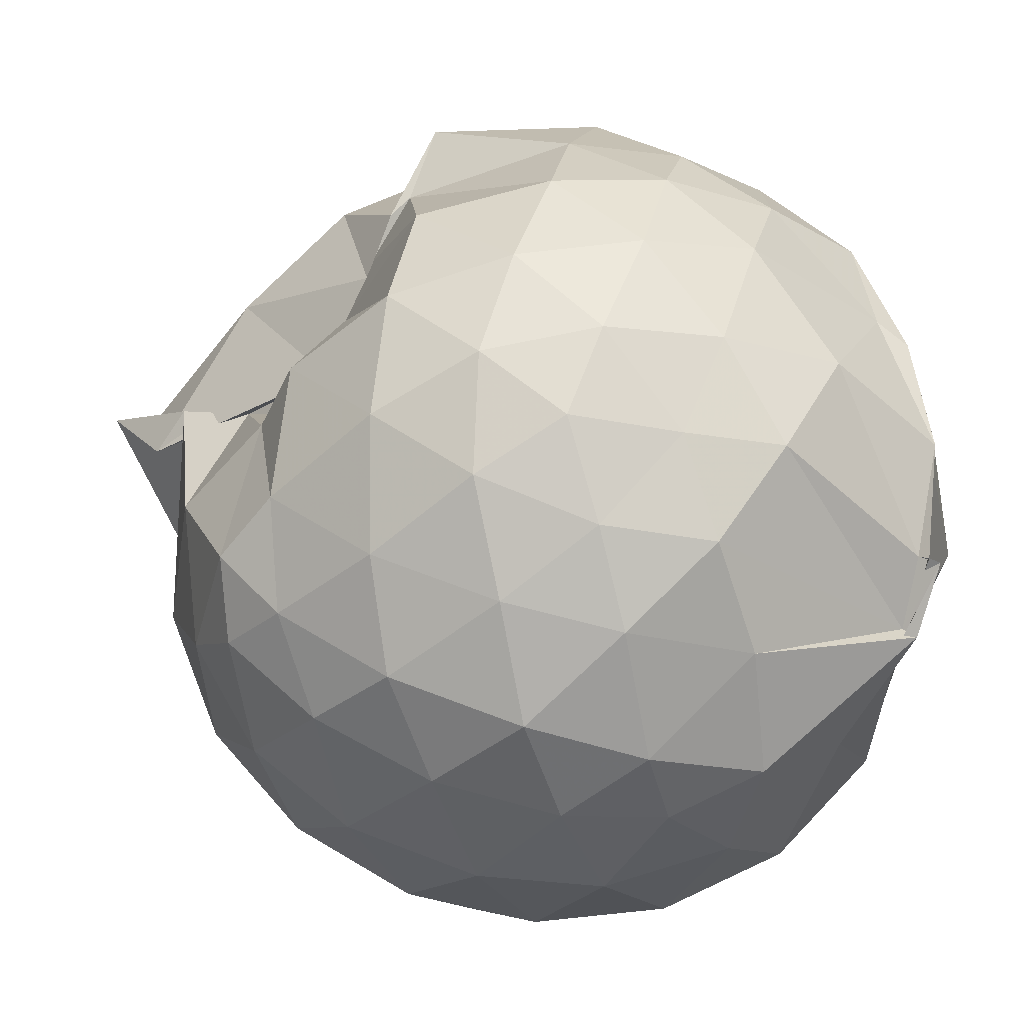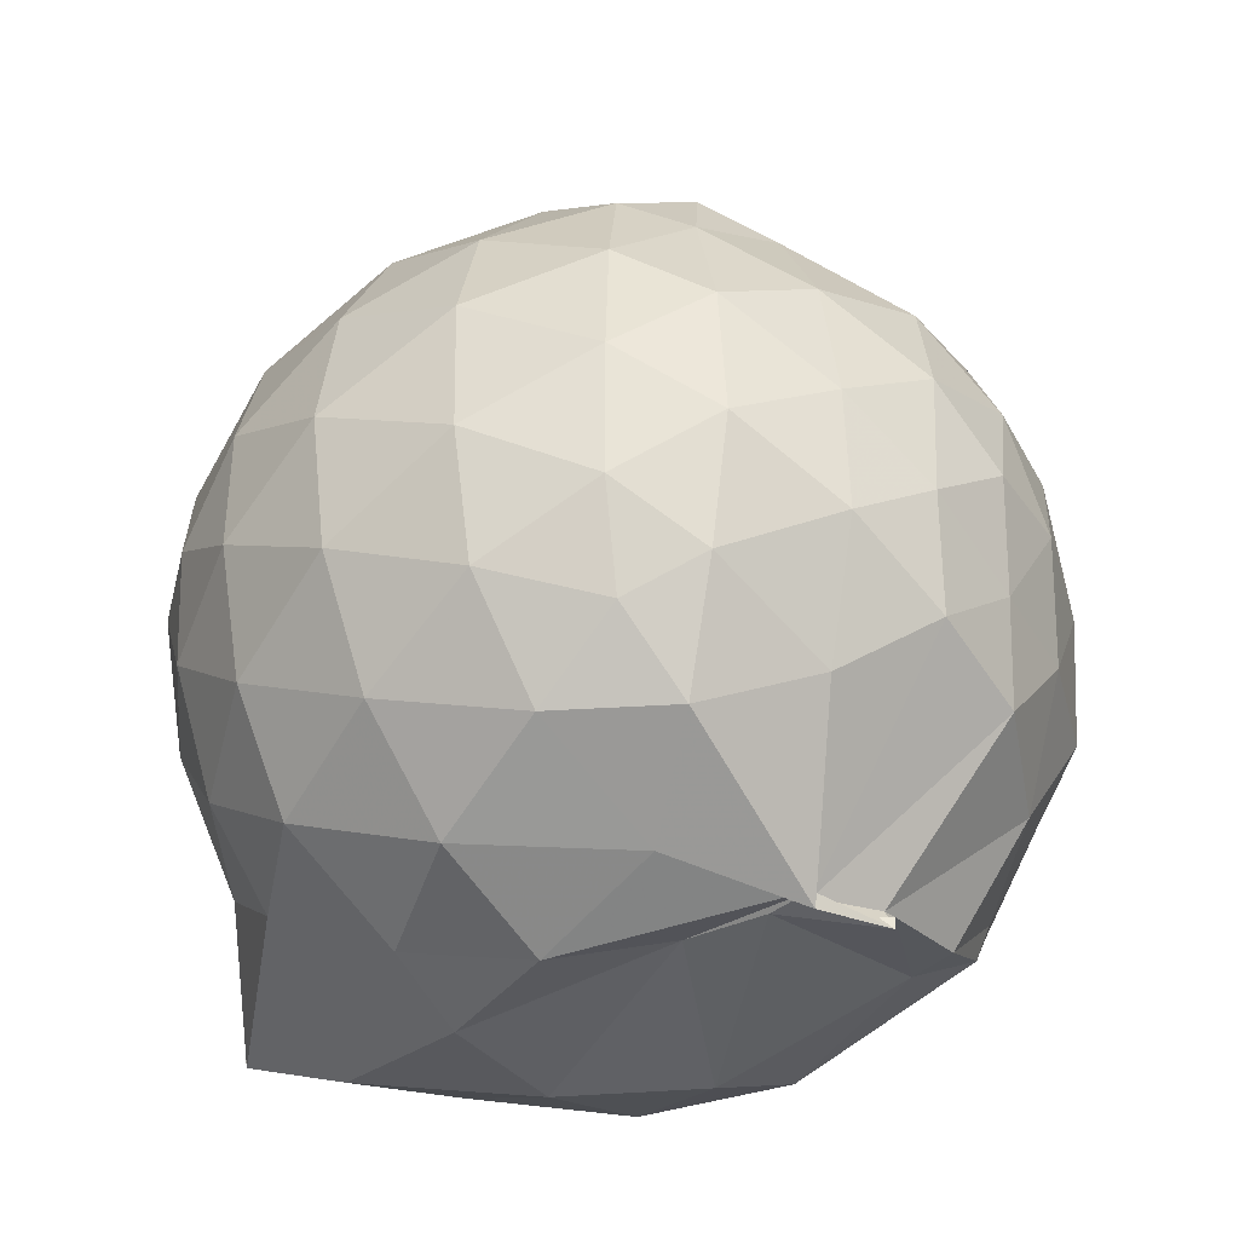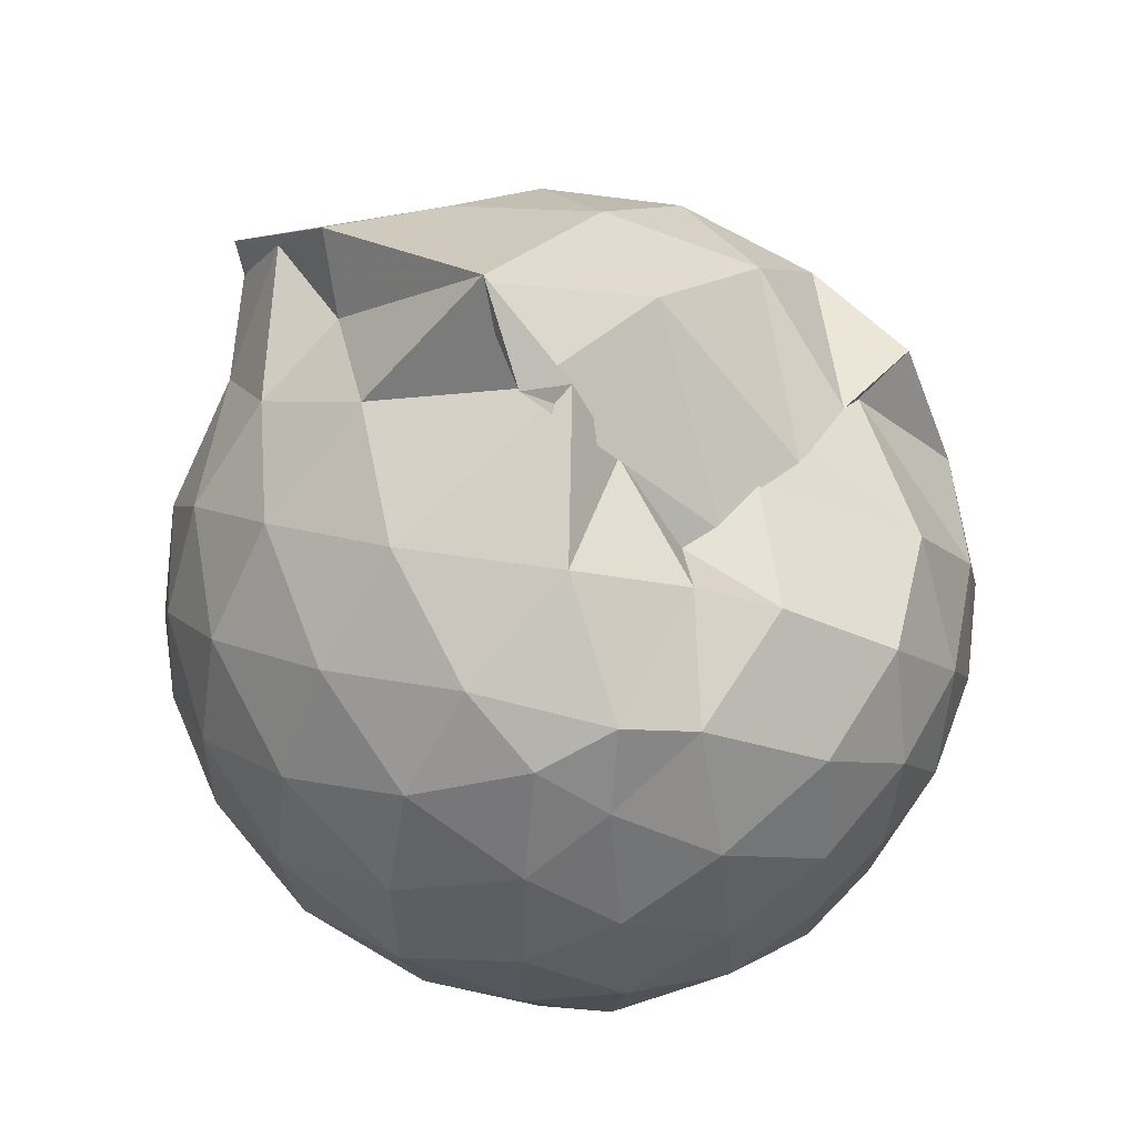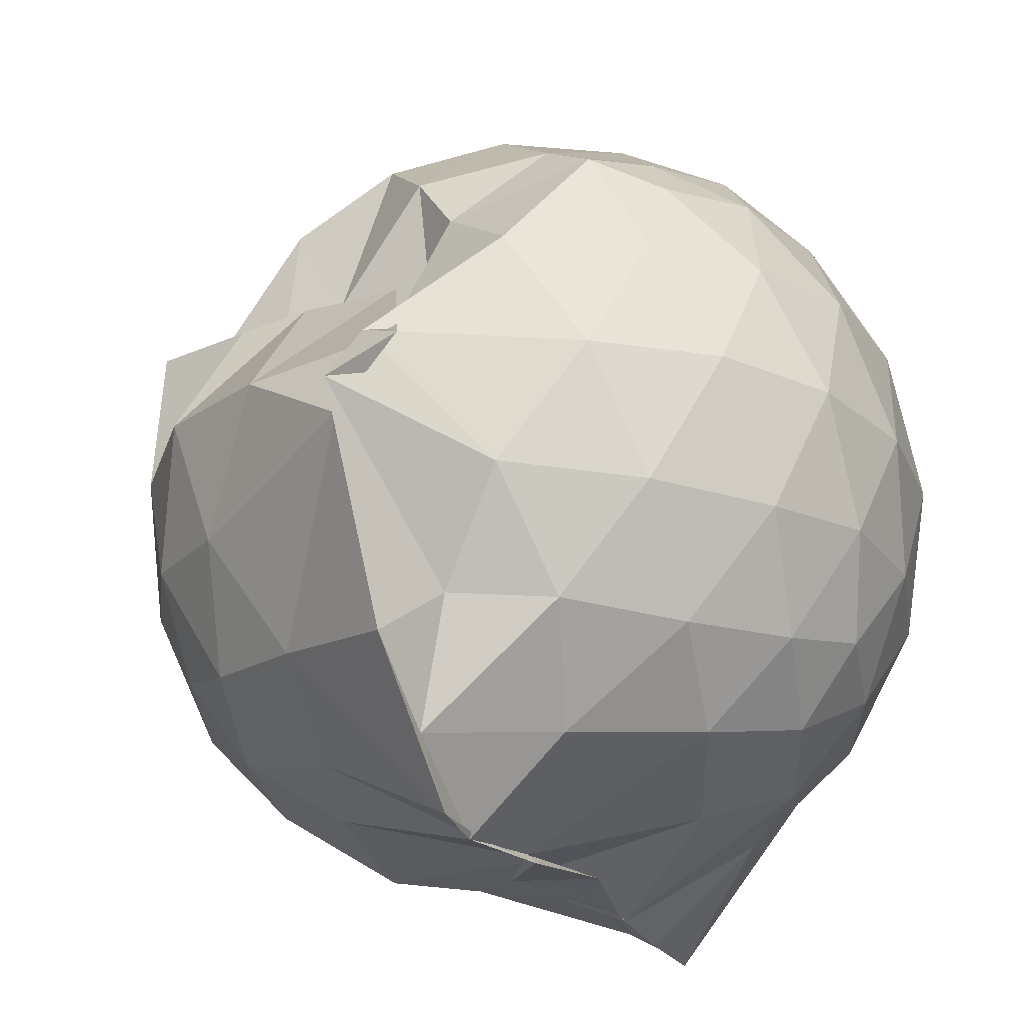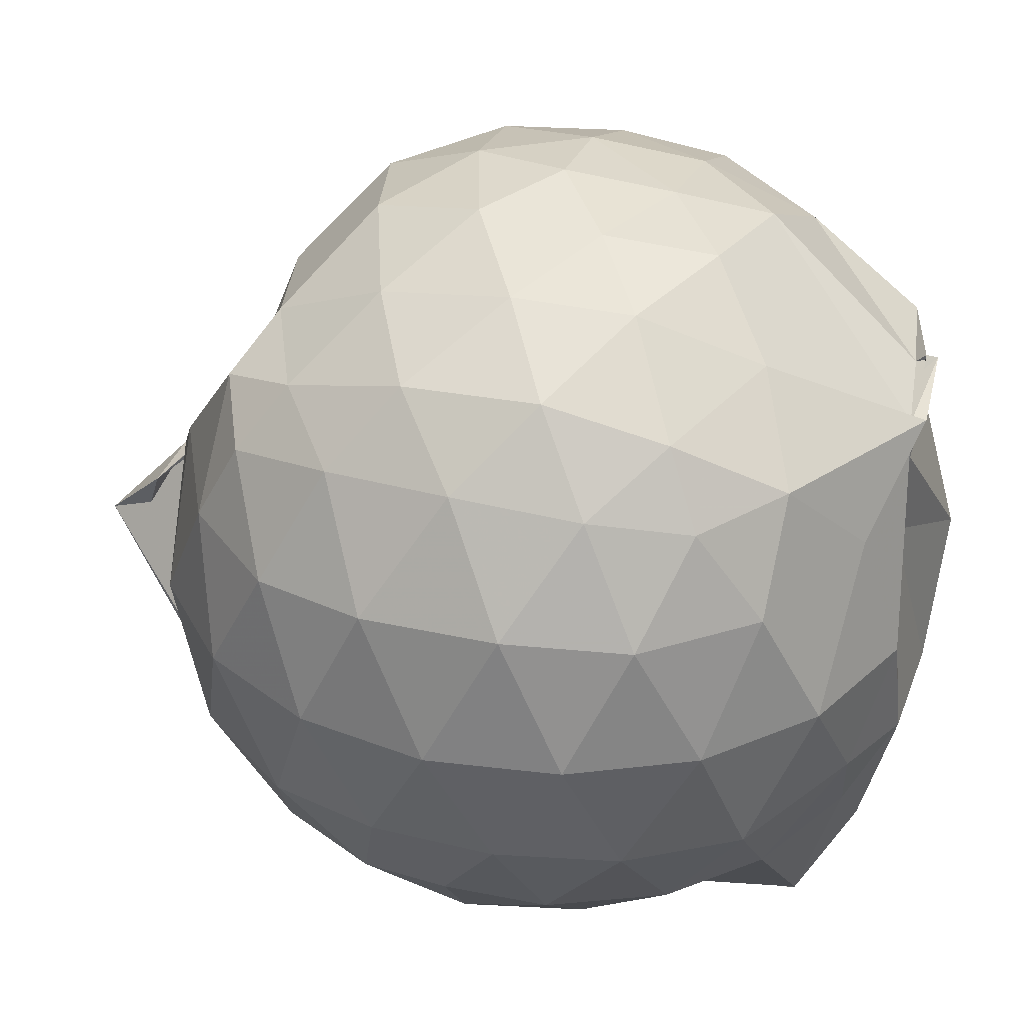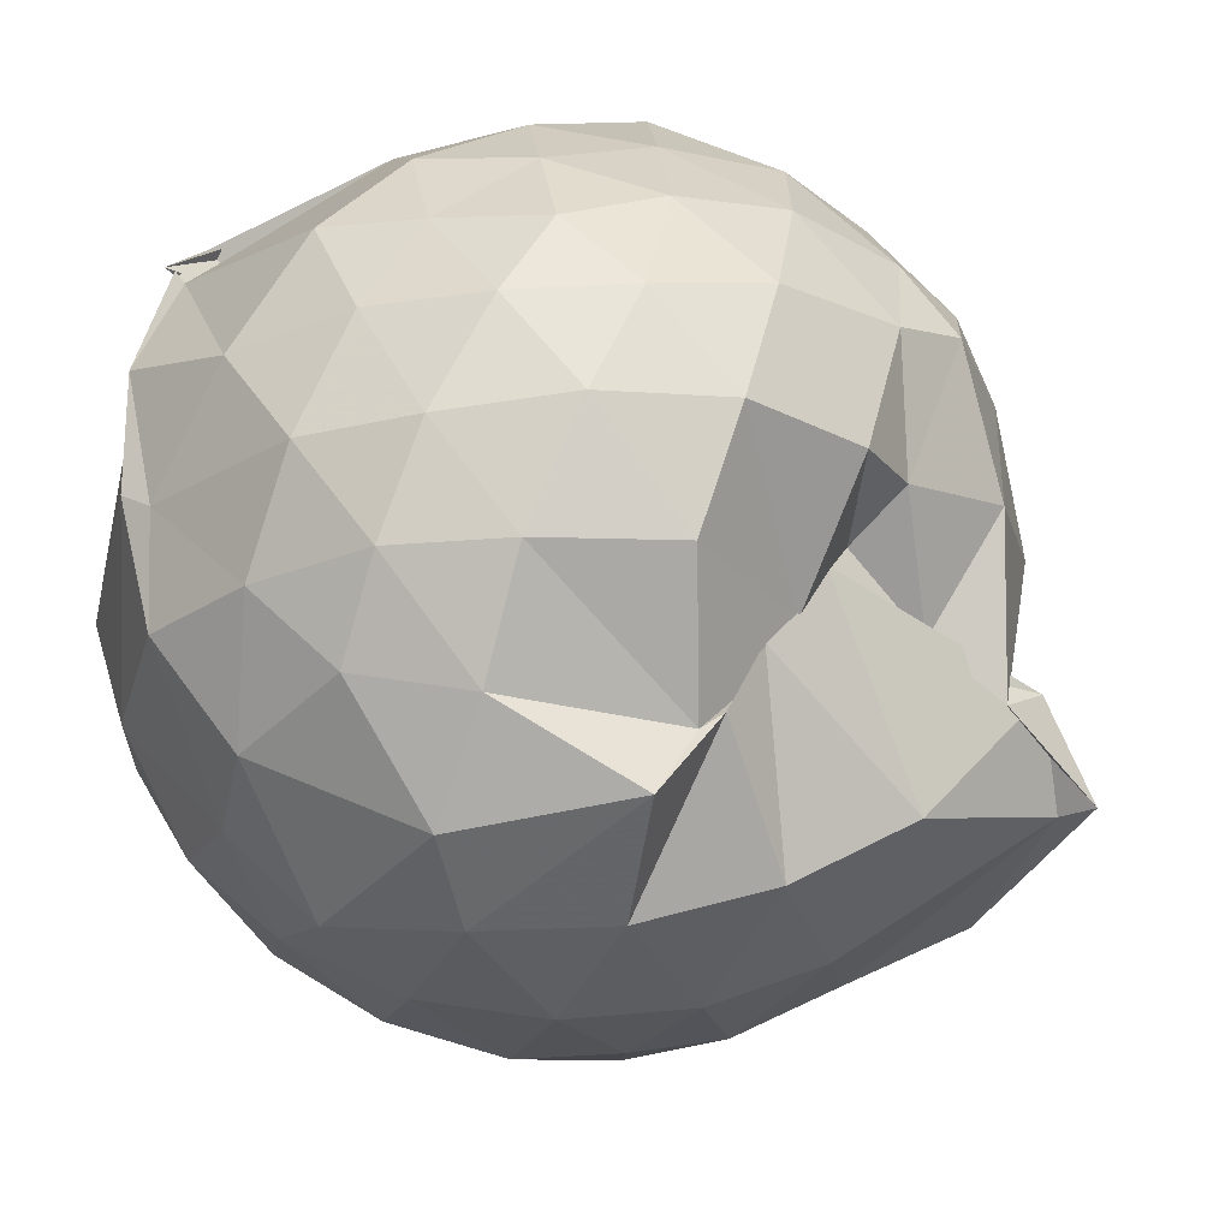
<metadata>
{"format":"obj","ext":"obj","renderer":"f3d","projection":"perspective","resolution":1024,"background":"white","views":[{"elev":75.1,"azim":-68.7,"up":"+Z"},{"elev":-39.1,"azim":-51.4,"up":"+Y"},{"elev":55.5,"azim":-46.9,"up":"+Y"},{"elev":-25.5,"azim":-151.7,"up":"+Z"},{"elev":35.3,"azim":-71.7,"up":"+Z"},{"elev":43.4,"azim":119.0,"up":"+Z"}]}
</metadata>
<code>
v -0.913 -0.1035 1.027
v -1.084 -0.07767 -0.836
v -0.1045 -0.08457 0.5671
v -0.1732 0.1654 0.5788
v -0.3855 0.4797 0.4535
v -0.5704 0.5083 0.4377
v -0.7164 0.4958 0.4843
v -0.9533 0.4947 0.443
v -1.05 0.568 0.5594
v -1.381 0.5179 0.6554
v -1.538 0.4416 0.5707
v -1.633 0.1958 0.6289
v -1.671 -0.09364 0.6518
v -1.636 -0.3756 0.6235
v -1.549 -0.591 0.5823
v -1.388 -0.747 0.6162
v -0.9828 -0.9588 0.5895
v -0.8246 -0.9478 0.6553
v -0.8242 -0.9215 0.6564
v -0.5633 -0.8517 0.6169
v -0.3159 -0.6379 0.5546
v -0.1685 -0.3239 0.6137
v -0.01912 0.1504 0.3511
v -0.2095 0.4858 0.4506
v -0.4429 0.5045 0.4577
v -0.6142 0.4938 0.4805
v -0.8629 0.4937 0.4722
v -0.9646 0.665 0.2706
v -1.253 0.6879 0.3983
v -1.538 0.5424 0.3803
v -1.712 0.3273 0.3665
v -1.797 0.06531 0.3909
v -1.795 -0.2423 0.3969
v -1.711 -0.5118 0.3726
v -1.533 -0.7394 0.3839
v -1.23 -0.8891 0.4138
v -0.9994 -0.9292 0.5942
v -0.9908 -0.9327 0.4919
v -0.537 -0.8482 0.5033
v -0.3352 -0.7209 0.5306
v -0.1292 -0.5258 0.4316
v -0.0241 -0.2684 0.3376
v -0.02053 0.2049 0.123
v -0.1643 0.4585 0.1361
v -0.3782 0.6685 0.1481
v -0.6772 0.8053 0.1176
v -1.092 0.8666 0.1111
v -0.9865 0.8346 0.159
v -1.451 0.6738 0.08924
v -1.673 0.469 0.09173
v -1.809 0.2048 0.09301
v -1.857 -0.09266 0.09362
v -1.811 -0.3889 0.09549
v -1.674 -0.6554 0.09487
v -1.459 -0.8608 0.1008
v -1.181 -0.9749 0.1057
v -1.003 -0.9188 0.3012
v -0.6408 -0.9944 0.1008
v -0.3723 -0.8623 0.102
v -0.1628 -0.6512 0.1084
v -0.02482 -0.3243 0.1061
v 0.02842 -0.08373 0.0259
v -0.1234 0.3293 -0.1605
v -0.2827 0.5552 -0.1613
v -0.5181 0.7071 -0.1885
v -1.002 0.9584 -0.1041
v -1.018 1.03 -0.05557
v -1.263 0.7377 -0.1798
v -1.534 0.5575 -0.2069
v -1.715 0.3126 -0.2103
v -1.807 0.04913 -0.1797
v -1.806 -0.232 -0.1796
v -1.712 -0.4974 -0.2061
v -1.556 -0.7327 -0.2103
v -1.292 -0.9059 -0.1577
v -1.101 -0.9843 -0.1715
v -0.8021 -0.9833 -0.187
v -0.5108 -0.8939 -0.1941
v -0.2837 -0.7356 -0.1715
v -0.1284 -0.5037 -0.168
v -0.04575 -0.2385 -0.1691
v -0.0438 0.05583 -0.1754
v -0.2687 0.3972 -0.3753
v -0.4472 0.5329 -0.4418
v -0.7041 0.6552 -0.4788
v -1.02 0.7985 -0.54
v -1.101 0.664 -0.4205
v -1.322 0.5668 -0.4393
v -1.527 0.3675 -0.4621
v -1.663 0.1264 -0.4373
v -1.73 -0.09111 -0.3844
v -1.662 -0.3108 -0.4381
v -1.522 -0.5568 -0.4579
v -1.352 -0.7372 -0.4463
v -1.133 -0.8752 -0.3981
v -0.975 -0.8878 -0.5741
v -0.7043 -0.8302 -0.4927
v -0.4447 -0.7137 -0.4443
v -0.2655 -0.5767 -0.375
v -0.1903 -0.3668 -0.4369
v -0.1598 -0.08989 -0.4508
v -0.1901 0.1837 -0.4369
v -0.2442 -0.08906 0.7527
v -0.3536 0.1442 0.7896
v -0.5257 0.3964 0.7556
v -0.7237 0.5074 0.4537
v -0.9423 0.5288 0.7098
v -1.239 0.4493 0.7548
v -1.462 0.3438 0.7105
v -1.521 0.06244 0.7991
v -1.519 -0.2443 0.8154
v -1.475 -0.51 0.7404
v -1.192 -0.6397 0.7914
v -0.9735 -0.9235 0.5755
v -0.8228 -0.8995 0.6344
v -0.5215 -0.5891 0.7873
v -0.3524 -0.3305 0.8185
v -0.4495 -0.1058 0.8973
v -0.5966 0.1378 0.9408
v -0.7656 0.3623 0.8906
v -1.036 0.2897 0.9356
v -1.307 0.1837 0.8859
v -1.312 -0.1099 0.9286
v -1.276 -0.3738 0.9126
v -1.032 -0.4872 0.9443
v -0.7793 -0.548 0.9238
v -0.606 -0.3434 0.934
v -0.6983 -0.1022 1.001
v -0.8436 0.1197 1.003
v -1.097 0.03278 1.001
v -1.099 -0.2462 0.9884
v -0.8474 -0.3387 0.9776
v -0.3856 0.322 -0.57
v -0.6659 0.4483 -0.6568
v -1.022 0.5126 -0.8518
v -1.016 0.6108 -0.7031
v -1.235 0.3721 -0.6595
v -1.468 0.1511 -0.6295
v -1.59 -0.09049 -0.5649
v -1.465 -0.3364 -0.6224
v -1.259 -0.5708 -0.644
v -0.9838 -0.7535 -0.8552
v -0.9943 -0.7364 -0.8509
v -0.6789 -0.6302 -0.6595
v -0.3883 -0.5016 -0.5674
v -0.3305 -0.2457 -0.6122
v -0.3303 0.06265 -0.6141
v -0.5729 0.2049 -0.7028
v -1.002 0.2995 -0.8474
v -1.001 0.3687 -0.8622
v -1.006 0.1145 -0.8226
v -1.334 -0.1042 -0.7272
v -1.023 -0.3408 -0.8585
v -1.008 -0.5302 -0.8659
v -0.9692 -0.4786 -0.8454
v -0.5771 -0.3791 -0.6977
v -0.5409 -0.09266 -0.7611
v -1.002 0.03151 -0.8109
v -1.02 0.1019 -0.8416
v -0.8583 -0.08196 -0.8066
v -1.025 -0.3036 -0.8515
v -0.9977 -0.2127 -0.8415
f 3 23 4
f 4 23 24
f 4 24 5
f 5 24 25
f 5 25 6
f 6 25 26
f 6 26 7
f 7 26 27
f 7 27 8
f 8 27 28
f 8 28 9
f 9 28 29
f 9 29 10
f 10 29 30
f 10 30 11
f 11 30 31
f 11 31 12
f 12 31 32
f 12 32 13
f 13 32 33
f 13 33 14
f 14 33 34
f 14 34 15
f 15 34 35
f 15 35 16
f 16 35 36
f 16 36 17
f 17 36 37
f 17 37 18
f 18 37 38
f 18 38 19
f 19 38 39
f 19 39 20
f 20 39 40
f 20 40 21
f 21 40 41
f 21 41 22
f 22 41 42
f 22 42 3
f 3 42 23
f 23 43 24
f 24 43 44
f 24 44 25
f 25 44 45
f 25 45 26
f 26 45 46
f 26 46 27
f 27 46 47
f 27 47 28
f 28 47 48
f 28 48 29
f 29 48 49
f 29 49 30
f 30 49 50
f 30 50 31
f 31 50 51
f 31 51 32
f 32 51 52
f 32 52 33
f 33 52 53
f 33 53 34
f 34 53 54
f 34 54 35
f 35 54 55
f 35 55 36
f 36 55 56
f 36 56 37
f 37 56 57
f 37 57 38
f 38 57 58
f 38 58 39
f 39 58 59
f 39 59 40
f 40 59 60
f 40 60 41
f 41 60 61
f 41 61 42
f 42 61 62
f 42 62 23
f 23 62 43
f 43 63 44
f 44 63 64
f 44 64 45
f 45 64 65
f 45 65 46
f 46 65 66
f 46 66 47
f 47 66 67
f 47 67 48
f 48 67 68
f 48 68 49
f 49 68 69
f 49 69 50
f 50 69 70
f 50 70 51
f 51 70 71
f 51 71 52
f 52 71 72
f 52 72 53
f 53 72 73
f 53 73 54
f 54 73 74
f 54 74 55
f 55 74 75
f 55 75 56
f 56 75 76
f 56 76 57
f 57 76 77
f 57 77 58
f 58 77 78
f 58 78 59
f 59 78 79
f 59 79 60
f 60 79 80
f 60 80 61
f 61 80 81
f 61 81 62
f 62 81 82
f 62 82 43
f 43 82 63
f 63 83 64
f 64 83 84
f 64 84 65
f 65 84 85
f 65 85 66
f 66 85 86
f 66 86 67
f 67 86 87
f 67 87 68
f 68 87 88
f 68 88 69
f 69 88 89
f 69 89 70
f 70 89 90
f 70 90 71
f 71 90 91
f 71 91 72
f 72 91 92
f 72 92 73
f 73 92 93
f 73 93 74
f 74 93 94
f 74 94 75
f 75 94 95
f 75 95 76
f 76 95 96
f 76 96 77
f 77 96 97
f 77 97 78
f 78 97 98
f 78 98 79
f 79 98 99
f 79 99 80
f 80 99 100
f 80 100 81
f 81 100 101
f 81 101 82
f 82 101 102
f 82 102 63
f 63 102 83
f 103 104 118
f 104 119 118
f 104 105 119
f 105 120 119
f 105 106 120
f 106 107 120
f 107 121 120
f 107 108 121
f 108 122 121
f 108 109 122
f 109 110 122
f 110 123 122
f 110 111 123
f 111 124 123
f 111 112 124
f 112 113 124
f 113 125 124
f 113 114 125
f 114 126 125
f 114 115 126
f 115 116 126
f 116 127 126
f 116 117 127
f 117 118 127
f 117 103 118
f 118 119 128
f 119 129 128
f 119 120 129
f 120 121 129
f 121 130 129
f 121 122 130
f 122 123 130
f 123 131 130
f 123 124 131
f 124 125 131
f 125 132 131
f 125 126 132
f 126 127 132
f 127 128 132
f 127 118 128
f 133 148 134
f 134 148 149
f 134 149 135
f 135 149 150
f 135 150 136
f 136 150 137
f 137 150 151
f 137 151 138
f 138 151 152
f 138 152 139
f 139 152 140
f 140 152 153
f 140 153 141
f 141 153 154
f 141 154 142
f 142 154 143
f 143 154 155
f 143 155 144
f 144 155 156
f 144 156 145
f 145 156 146
f 146 156 157
f 146 157 147
f 147 157 148
f 147 148 133
f 148 158 149
f 149 158 159
f 149 159 150
f 150 159 151
f 151 159 160
f 151 160 152
f 152 160 153
f 153 160 161
f 153 161 154
f 154 161 155
f 155 161 162
f 155 162 156
f 156 162 157
f 157 162 158
f 157 158 148
f 3 4 103
f 103 4 104
f 4 5 104
f 104 5 105
f 5 6 105
f 105 6 106
f 6 7 106
f 7 8 106
f 106 8 107
f 8 9 107
f 107 9 108
f 9 10 108
f 108 10 109
f 10 11 109
f 11 12 109
f 109 12 110
f 12 13 110
f 110 13 111
f 13 14 111
f 111 14 112
f 14 15 112
f 15 16 112
f 112 16 113
f 16 17 113
f 113 17 114
f 17 18 114
f 114 18 115
f 18 19 115
f 19 20 115
f 115 20 116
f 20 21 116
f 116 21 117
f 21 22 117
f 117 22 103
f 22 3 103
f 83 133 84
f 84 133 134
f 84 134 85
f 85 134 135
f 85 135 86
f 86 135 136
f 86 136 87
f 87 136 88
f 88 136 137
f 88 137 89
f 89 137 138
f 89 138 90
f 90 138 139
f 90 139 91
f 91 139 92
f 92 139 140
f 92 140 93
f 93 140 141
f 93 141 94
f 94 141 142
f 94 142 95
f 95 142 96
f 96 142 143
f 96 143 97
f 97 143 144
f 97 144 98
f 98 144 145
f 98 145 99
f 99 145 100
f 100 145 146
f 100 146 101
f 101 146 147
f 101 147 102
f 102 147 133
f 102 133 83
f 128 129 1
f 129 130 1
f 130 131 1
f 131 132 1
f 132 128 1
f 159 158 2
f 160 159 2
f 161 160 2
f 162 161 2
f 158 162 2

</code>
